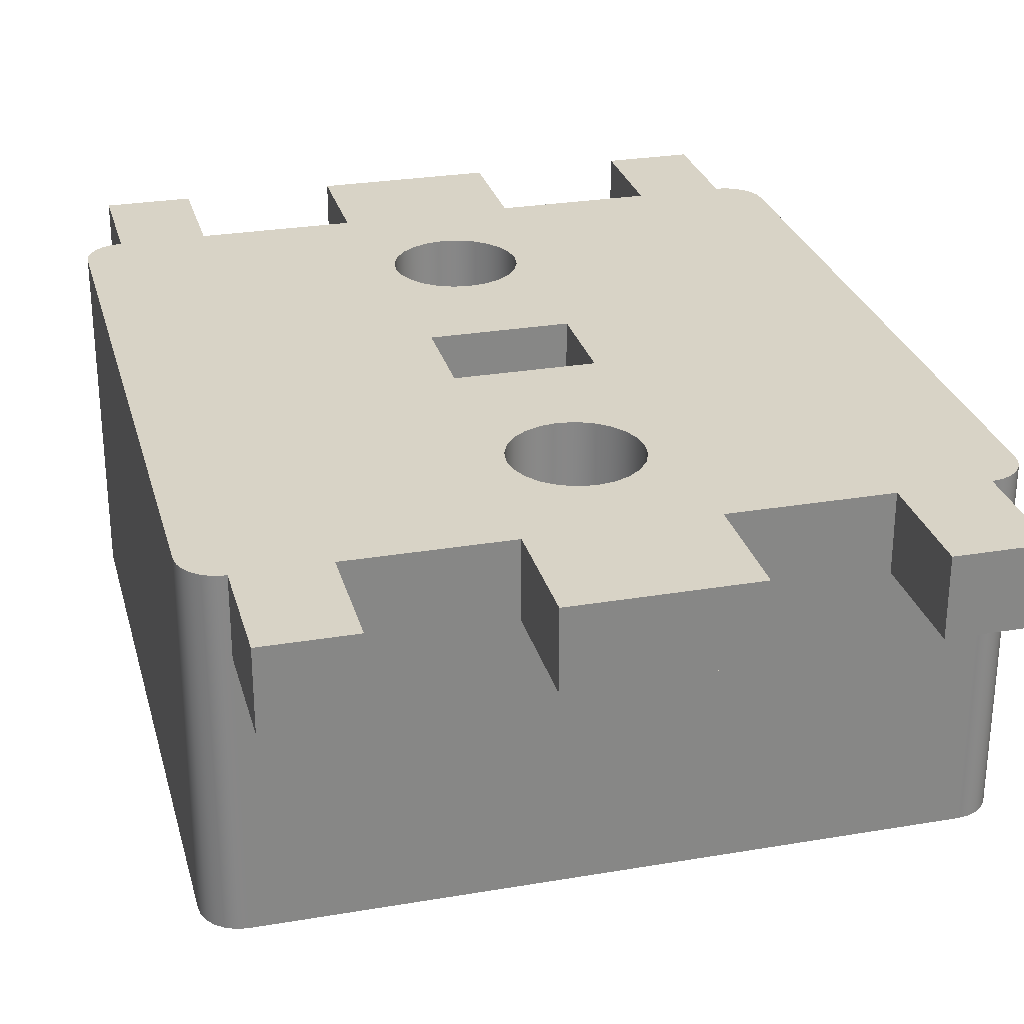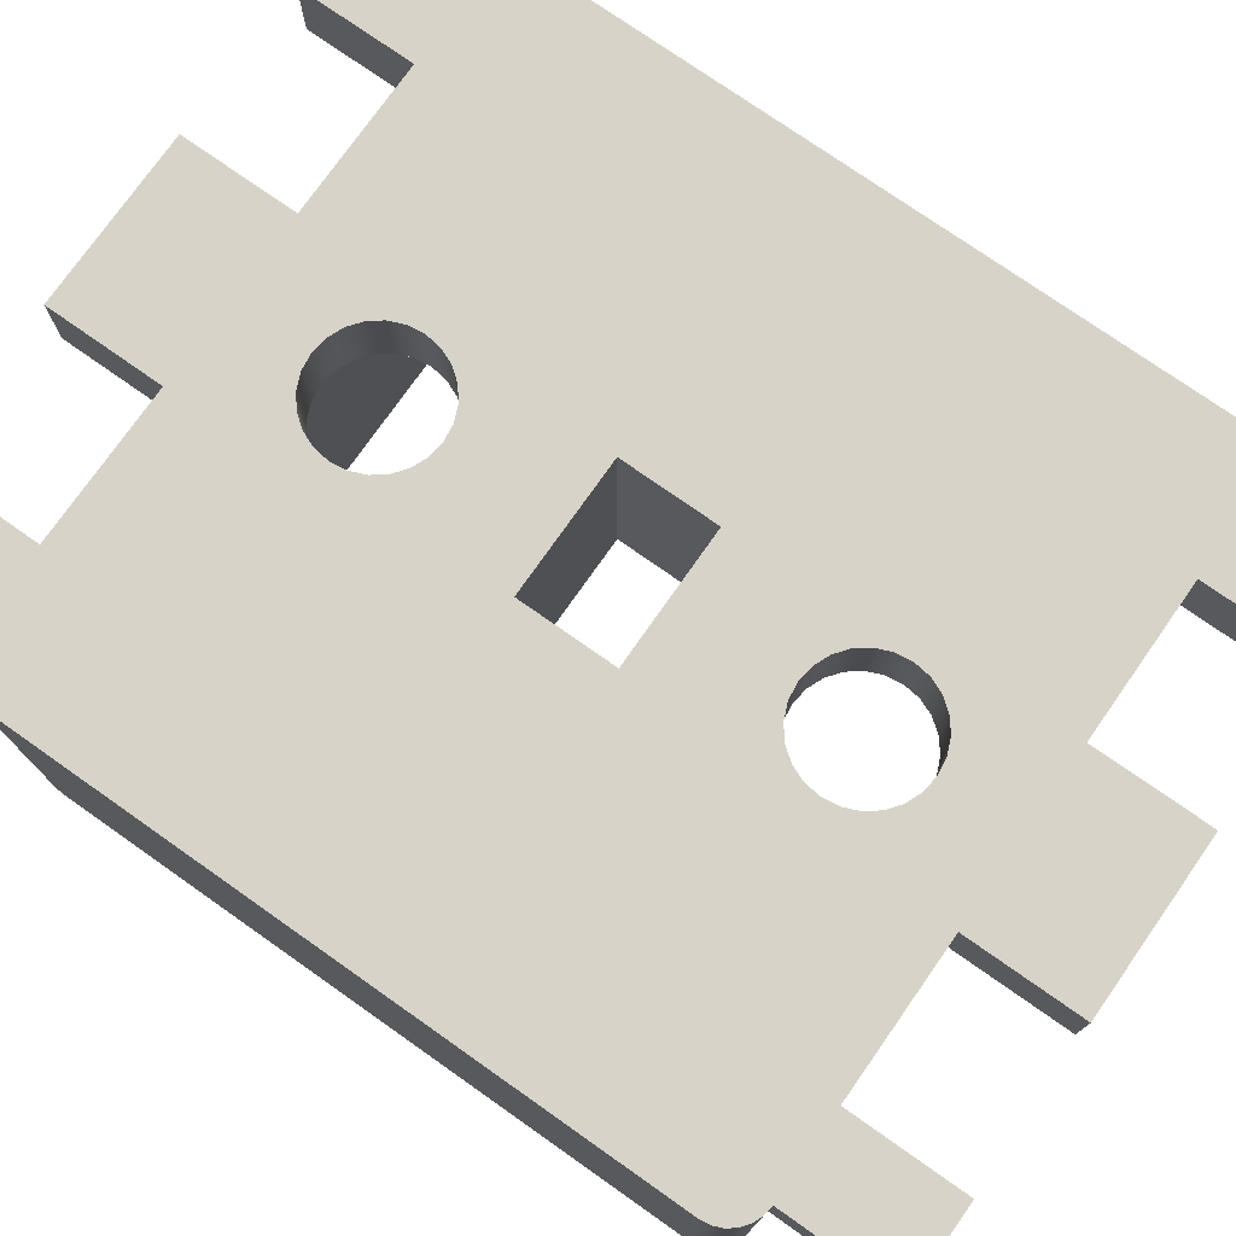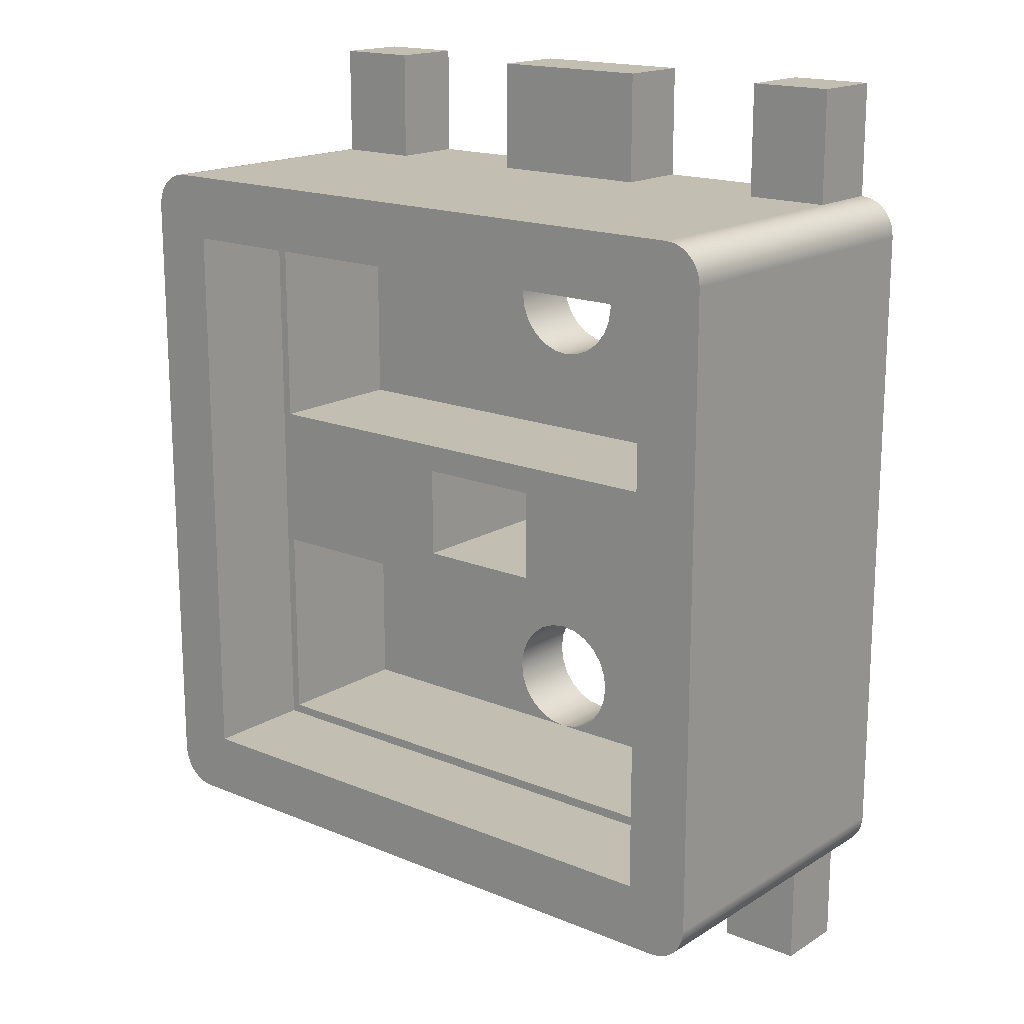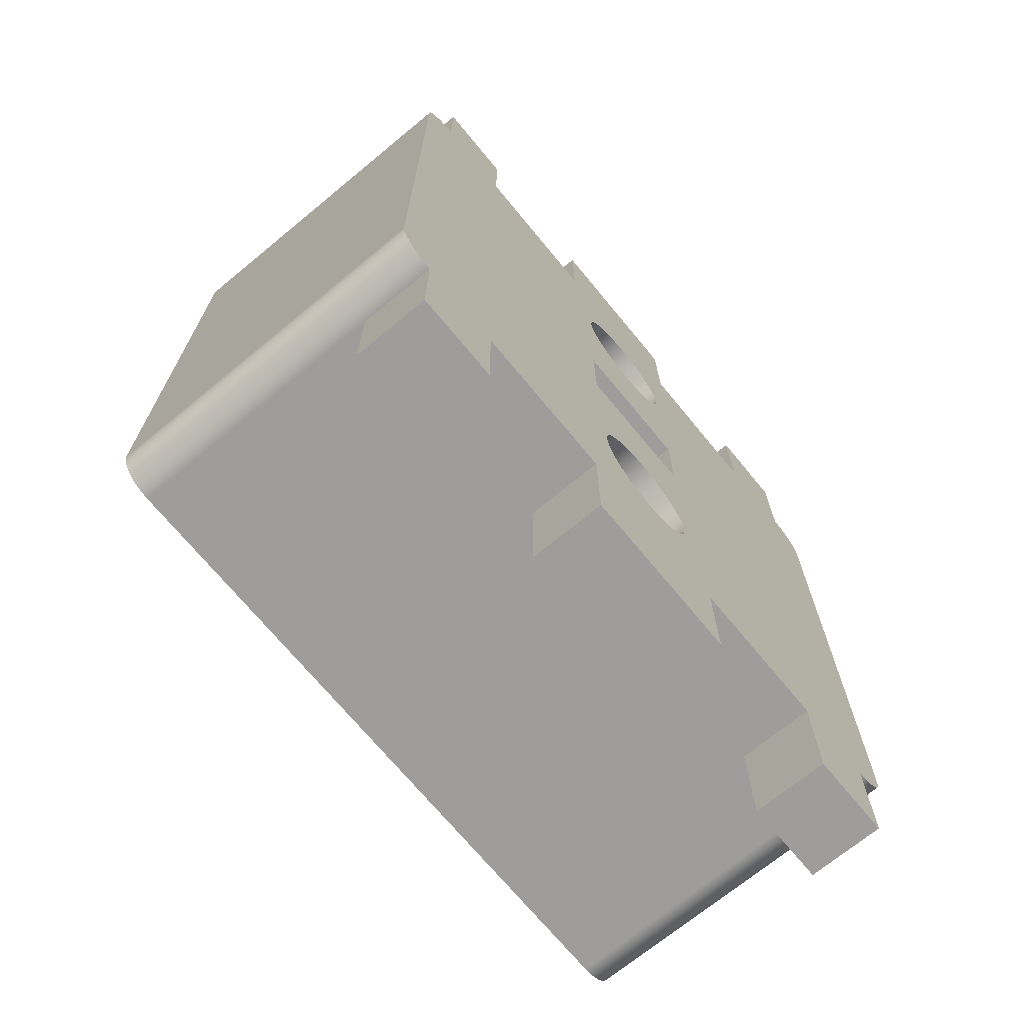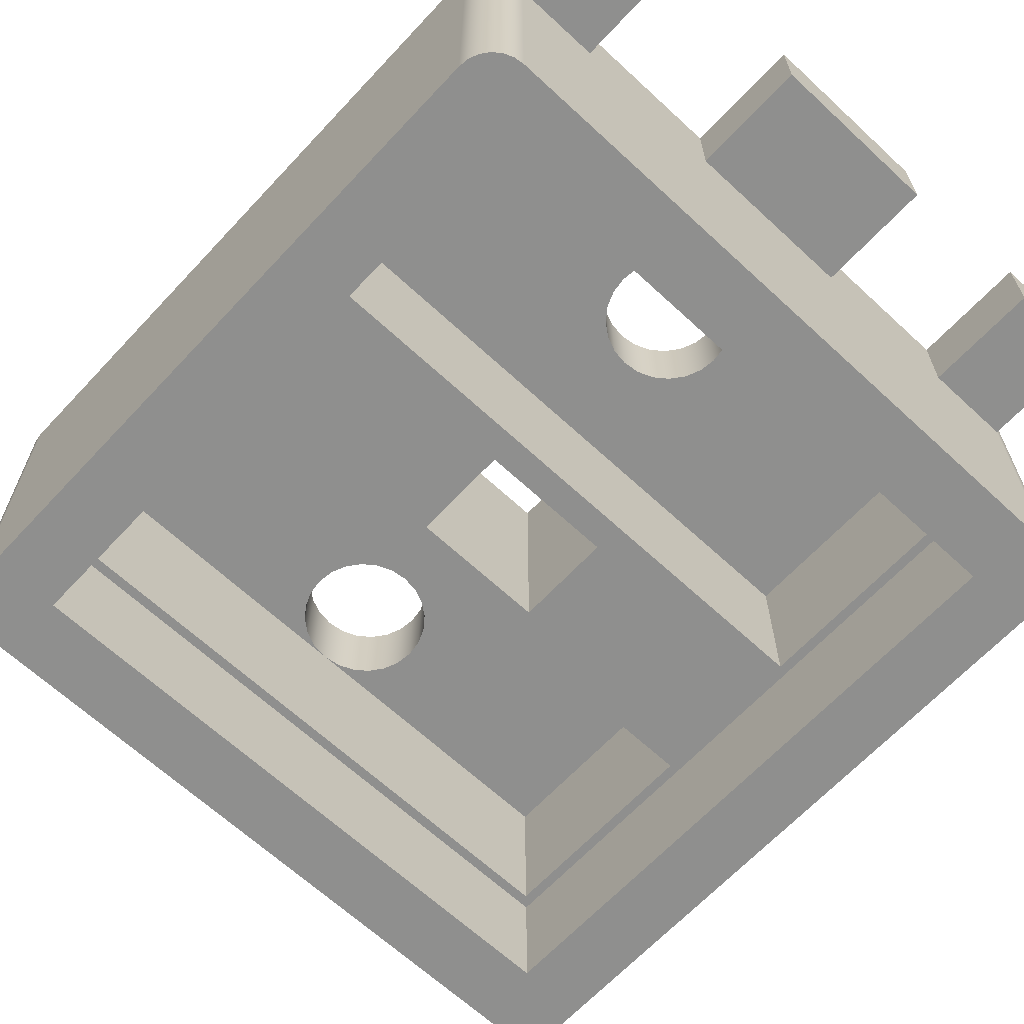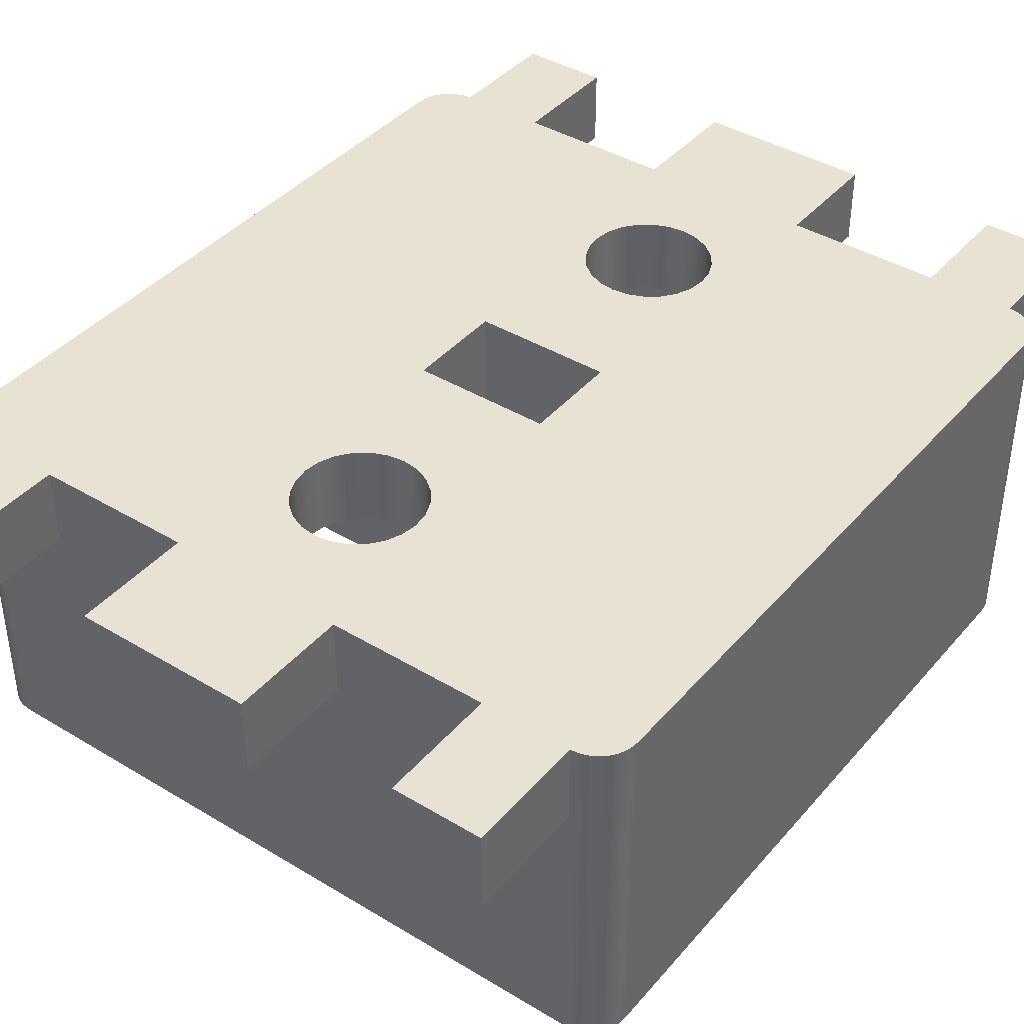
<metadata>
{"format":"obj","ext":"obj","renderer":"f3d","projection":"perspective","resolution":1024,"background":"white","views":[{"elev":27.8,"azim":165.5,"up":"+Z"},{"elev":75.8,"azim":-54.9,"up":"+Z"},{"elev":17.1,"azim":-140.4,"up":"+Y"},{"elev":-70.5,"azim":-50.5,"up":"+Y"},{"elev":-65.3,"azim":-43.0,"up":"+Z"},{"elev":40.6,"azim":36.5,"up":"+Z"}]}
</metadata>
<code>
g Body1
v 10 17.5 7
v 10.04 17.5 7
v 10.03 17.5 7
v 10.01 17.5 7
v 10.46 17.44 7
v 10.85 17.27 7
v 11.18 17.01 7
v 11.44 16.67 7
v 11.6 16.28 7
v 11.65 15.86 7
v 11.59 15.45 7
v 11.43 15.06 7
v 11.17 14.72 7
v 10.83 14.47 7
v 10.44 14.31 7
v 10.02 14.25 7
v 9.604 14.31 7
v 9.213 14.47 7
v 8.877 14.72 7
v 8.619 15.06 7
v 8.455 15.45 7
v 8.397 15.86 7
v 8.449 16.28 7
v 8.608 16.67 7
v 8.861 17.01 7
v 9.194 17.27 7
v 9.582 17.44 7
v 11.65 15.88 9
v 11.59 16.3 9
v 11.43 16.69 9
v 11.17 17.02 9
v 10.83 17.28 9
v 10.44 17.44 9
v 10.02 17.5 9
v 9.602 17.44 9
v 9.21 17.28 9
v 8.873 17.02 9
v 8.615 16.69 9
v 8.453 16.3 9
v 8.397 15.88 9
v 8.453 15.45 9
v 8.615 15.06 9
v 8.873 14.73 9
v 9.21 14.47 9
v 9.602 14.31 9
v 10.02 14.25 9
v 10.44 14.31 9
v 10.83 14.47 9
v 11.17 14.73 9
v 11.43 15.06 9
v 11.59 15.45 9
v 10.06 2.5 7
v 10 2.5 7
v 10.02 2.5 7
v 10.04 2.5 7
v 9.583 2.563 7
v 9.197 2.731 7
v 8.866 2.993 7
v 8.614 3.331 7
v 8.458 3.722 7
v 8.407 4.141 7
v 8.466 4.558 7
v 8.63 4.946 7
v 8.889 5.279 7
v 9.224 5.535 7
v 9.614 5.695 7
v 10.03 5.75 7
v 10.45 5.695 7
v 10.84 5.535 7
v 11.18 5.279 7
v 11.43 4.946 7
v 11.6 4.558 7
v 11.66 4.141 7
v 11.61 3.722 7
v 11.45 3.331 7
v 11.2 2.993 7
v 10.87 2.731 7
v 10.48 2.563 7
v 11.66 4.125 9
v 11.6 4.545 9
v 11.44 4.937 9
v 11.18 5.274 9
v 10.84 5.532 9
v 10.45 5.694 9
v 10.03 5.75 9
v 9.612 5.694 9
v 9.22 5.532 9
v 8.883 5.274 9
v 8.625 4.937 9
v 8.463 4.545 9
v 8.407 4.125 9
v 8.463 3.704 9
v 8.625 3.312 9
v 8.883 2.976 9
v 9.22 2.717 9
v 9.612 2.555 9
v 10.03 2.5 9
v 10.45 2.555 9
v 10.84 2.717 9
v 11.18 2.976 9
v 11.44 3.312 9
v 11.6 3.704 9
v 3.75 0.5 9
v 3.75 -2.5 9
v 3.75 -2.5 7
v 3.75 0.5 7
v 7.75 -2.5 9
v 7.75 0.5 9
v 7.75 0.5 7
v 7.75 -2.5 7
v 7.75 19.5 9
v 7.75 22.5 9
v 7.75 22.5 7
v 7.75 19.5 7
v 3.75 22.5 9
v 3.75 19.5 9
v 3.75 19.5 7
v 3.75 22.5 7
v 12.25 0.5 9
v 12.25 -2.5 9
v 12.25 -2.5 7
v 12.25 0.5 7
v 16.25 -2.5 9
v 16.25 0.5 9
v 16.25 0.5 7
v 16.25 -2.5 7
v 16.25 19.5 9
v 16.25 22.5 9
v 16.25 22.5 7
v 16.25 19.5 7
v 12.25 22.5 9
v 12.25 19.5 9
v 12.25 19.5 7
v 12.25 22.5 7
v 18.5 -2.5 7
v 18.5 -2.5 9
v 1.5 -2.5 9
v 1.5 -2.5 7
v 18.5 0.5 7
v 1.5 0.5 7
v 18.5 22.5 9
v 18.5 22.5 7
v 18.5 19.5 7
v 1.5 19.5 7
v 1.5 22.5 7
v 18.5 19.5 9
v 1.5 22.5 9
v 1.5 0.5 9
v 2.5 2.5 7
v 2.5 8 7
v 17.5 8 7
v 17.5 2.5 7
v 2.5 8 3
v 17.5 8 3
v 2.5 2.5 3
v 17.5 17.5 7
v 17.5 12 7
v 2.5 12 7
v 2.5 17.5 7
v 17.5 17.5 3
v 17.5 12 3
v 2.5 17.5 3
v 2.25 17.75 0
v 17.75 17.75 0
v 17.75 17.75 3
v 2.25 17.75 3
v 17.75 2.25 0
v 17.75 2.25 3
v 2.25 2.25 0
v 2.25 2.25 3
v 17.5 2.5 3
v 2.5 12 3
v 11.75 8.75 9
v 11.75 11.25 9
v 11.75 11.25 3
v 11.75 8.75 3
v 8.25 11.25 9
v 8.25 11.25 3
v 8.25 8.75 9
v 8.25 8.75 3
v 1.5 0.5 0
v 18.5 0.5 0
v 18.5 19.5 0
v 1.5 19.5 0
v 18.5 0.5 9
v 1.5 19.5 9
v 18.76 0.5341 9
v 19 0.634 9
v 19.21 0.7929 9
v 19.37 1 9
v 19.47 1.241 9
v 19.5 1.5 9
v 19.5 18.5 9
v 19.47 18.76 9
v 19.37 19 9
v 19.21 19.21 9
v 19 19.37 9
v 18.76 19.47 9
v 1.241 19.47 9
v 1 19.37 9
v 0.7929 19.21 9
v 0.634 19 9
v 0.5341 18.76 9
v 0.5 18.5 9
v 0.5 1.5 9
v 0.5341 1.241 9
v 0.634 1 9
v 0.7929 0.7929 9
v 1 0.634 9
v 1.241 0.5341 9
v 0.5 18.5 0
v 0.5 1.5 0
v 1.241 19.47 0
v 1 19.37 0
v 0.7929 19.21 0
v 0.634 19 0
v 0.5341 18.76 0
v 19.5 18.5 0
v 19.47 18.76 0
v 19.37 19 0
v 19.21 19.21 0
v 19 19.37 0
v 18.76 19.47 0
v 19.5 1.5 0
v 18.76 0.5341 0
v 19 0.634 0
v 19.21 0.7929 0
v 19.37 1 0
v 19.47 1.241 0
v 0.5341 1.241 0
v 0.634 1 0
v 0.7929 0.7929 0
v 1 0.634 0
v 1.241 0.5341 0
f 1 2 4
f 4 2 3
f 5 33 2
f 2 33 34
f 2 34 3
f 3 34 4
f 4 34 1
f 1 34 35
f 1 35 27
f 27 35 36
f 27 36 26
f 26 36 37
f 26 37 25
f 25 37 38
f 25 38 24
f 24 38 39
f 24 39 23
f 23 39 40
f 23 40 22
f 22 40 41
f 22 41 21
f 21 41 42
f 21 42 20
f 20 42 43
f 20 43 19
f 19 43 44
f 19 44 18
f 18 44 45
f 18 45 17
f 17 45 46
f 17 46 16
f 16 46 15
f 15 46 47
f 15 47 14
f 14 47 48
f 14 48 13
f 13 48 49
f 13 49 12
f 12 49 50
f 12 50 11
f 11 50 51
f 11 51 10
f 10 51 28
f 10 28 9
f 9 28 29
f 9 29 8
f 8 29 30
f 8 30 7
f 7 30 31
f 7 31 6
f 6 31 32
f 6 32 5
f 5 32 33
f 52 53 55
f 55 53 54
f 56 96 53
f 53 96 97
f 53 97 54
f 54 97 55
f 55 97 52
f 52 97 98
f 52 98 78
f 78 98 99
f 78 99 77
f 77 99 100
f 77 100 76
f 76 100 101
f 76 101 75
f 75 101 102
f 75 102 74
f 74 102 79
f 74 79 73
f 73 79 80
f 73 80 72
f 72 80 81
f 72 81 71
f 71 81 82
f 71 82 70
f 70 82 83
f 70 83 69
f 69 83 84
f 69 84 68
f 68 84 85
f 68 85 67
f 67 85 66
f 66 85 86
f 66 86 65
f 65 86 87
f 65 87 64
f 64 87 88
f 64 88 63
f 63 88 89
f 63 89 62
f 62 89 90
f 62 90 61
f 61 90 91
f 61 91 60
f 60 91 92
f 60 92 59
f 59 92 93
f 59 93 58
f 58 93 94
f 58 94 57
f 57 94 95
f 57 95 56
f 56 95 96
f 103 104 106
f 106 104 105
f 107 108 110
f 110 108 109
f 111 112 114
f 114 112 113
f 115 116 118
f 118 116 117
f 119 120 122
f 122 120 121
f 123 124 126
f 126 124 125
f 127 128 130
f 130 128 129
f 131 132 134
f 134 132 133
f 126 135 123
f 123 135 136
f 104 137 105
f 105 137 138
f 110 121 107
f 107 121 120
f 125 139 126
f 126 139 135
f 105 138 106
f 106 138 140
f 109 122 110
f 110 122 121
f 128 141 129
f 129 141 142
f 112 131 113
f 113 131 134
f 129 142 130
f 130 142 143
f 113 134 114
f 114 134 133
f 117 144 118
f 118 144 145
f 143 142 146
f 146 142 141
f 118 145 115
f 115 145 147
f 140 138 148
f 148 138 137
f 52 78 152
f 152 78 77
f 152 77 76
f 76 75 152
f 152 75 74
f 152 74 73
f 73 72 152
f 152 72 151
f 151 72 71
f 151 71 70
f 70 69 151
f 151 69 68
f 151 68 67
f 151 67 150
f 150 67 66
f 150 66 65
f 65 64 150
f 150 64 63
f 150 63 62
f 150 62 149
f 149 62 61
f 149 61 60
f 60 59 149
f 149 59 58
f 149 58 57
f 57 56 149
f 149 56 53
f 151 150 154
f 154 150 153
f 150 149 153
f 153 149 155
f 1 27 159
f 159 27 26
f 159 26 25
f 25 24 159
f 159 24 23
f 159 23 22
f 22 21 159
f 159 21 158
f 158 21 20
f 158 20 19
f 19 18 158
f 158 18 17
f 158 17 16
f 158 16 157
f 157 16 15
f 157 15 14
f 14 13 157
f 157 13 12
f 157 12 11
f 157 11 156
f 156 11 10
f 156 10 9
f 9 8 156
f 156 8 7
f 156 7 6
f 6 5 156
f 156 5 2
f 157 156 161
f 161 156 160
f 156 2 160
f 160 2 1
f 160 1 162
f 162 1 159
f 163 164 166
f 166 164 165
f 164 167 165
f 165 167 168
f 167 169 168
f 168 169 170
f 169 163 170
f 170 163 166
f 152 151 171
f 171 151 154
f 159 158 162
f 162 158 172
f 149 53 155
f 155 53 171
f 171 53 52
f 171 52 152
f 173 174 176
f 176 174 175
f 174 177 175
f 175 177 178
f 177 179 178
f 178 179 180
f 179 173 180
f 180 173 176
f 140 181 106
f 106 181 109
f 106 109 103
f 103 109 108
f 181 182 109
f 109 182 122
f 122 182 125
f 122 125 119
f 119 125 124
f 182 139 125
f 143 183 130
f 130 183 133
f 130 133 127
f 127 133 132
f 183 184 133
f 133 184 114
f 114 184 117
f 114 117 111
f 111 117 116
f 184 144 117
f 135 139 136
f 136 139 185
f 145 144 147
f 147 144 186
f 29 28 127
f 127 28 51
f 127 51 174
f 174 51 50
f 174 50 49
f 49 48 174
f 174 48 47
f 174 47 46
f 174 46 177
f 177 46 45
f 177 45 44
f 44 43 177
f 177 43 42
f 177 42 41
f 177 41 116
f 116 41 40
f 116 40 39
f 116 39 111
f 111 39 38
f 111 38 37
f 37 36 111
f 111 36 35
f 111 35 34
f 111 34 132
f 132 34 33
f 132 33 32
f 32 31 132
f 132 31 30
f 132 30 29
f 132 29 127
f 80 79 124
f 124 79 102
f 124 102 119
f 119 102 101
f 119 101 100
f 100 99 119
f 119 99 98
f 119 98 97
f 119 97 108
f 108 97 96
f 108 96 95
f 95 94 108
f 108 94 93
f 108 93 92
f 108 92 103
f 103 92 91
f 103 91 90
f 103 90 179
f 179 90 89
f 179 89 88
f 88 87 179
f 179 87 86
f 179 86 85
f 179 85 173
f 173 85 84
f 173 84 83
f 83 82 173
f 173 82 81
f 173 81 80
f 173 80 124
f 107 120 108
f 108 120 119
f 123 136 124
f 124 136 185
f 124 185 192
f 192 185 187
f 192 187 188
f 188 189 192
f 192 189 190
f 192 190 191
f 124 192 173
f 173 192 193
f 173 193 174
f 174 193 127
f 194 195 193
f 193 195 196
f 193 196 197
f 197 198 193
f 193 198 146
f 193 146 127
f 127 146 128
f 128 146 141
f 131 112 132
f 132 112 111
f 115 147 116
f 116 147 186
f 116 186 204
f 204 186 199
f 204 199 200
f 200 201 204
f 204 201 202
f 204 202 203
f 205 179 204
f 204 179 177
f 204 177 116
f 206 207 205
f 205 207 208
f 205 208 209
f 209 210 205
f 205 210 148
f 205 148 103
f 103 148 104
f 104 148 137
f 179 205 103
f 158 157 172
f 172 157 161
f 153 176 154
f 154 176 161
f 154 161 165
f 165 161 160
f 165 160 162
f 155 170 153
f 153 170 166
f 153 166 172
f 172 166 162
f 162 166 165
f 155 171 170
f 170 171 168
f 168 171 154
f 168 154 165
f 176 175 161
f 161 175 178
f 161 178 172
f 172 178 180
f 172 180 153
f 153 180 176
f 211 212 204
f 204 212 205
f 184 213 144
f 144 213 199
f 144 199 186
f 199 213 200
f 200 213 214
f 200 214 201
f 201 214 215
f 201 215 202
f 202 215 216
f 202 216 203
f 203 216 217
f 203 217 204
f 204 217 211
f 193 218 194
f 194 218 219
f 194 219 195
f 195 219 220
f 195 220 196
f 196 220 221
f 196 221 197
f 197 221 222
f 197 222 198
f 198 222 223
f 198 223 143
f 143 223 183
f 143 146 198
f 224 218 192
f 192 218 193
f 182 225 139
f 139 225 187
f 139 187 185
f 187 225 188
f 188 225 226
f 188 226 189
f 189 226 227
f 189 227 190
f 190 227 228
f 190 228 191
f 191 228 229
f 191 229 192
f 192 229 224
f 205 212 206
f 206 212 230
f 206 230 207
f 207 230 231
f 207 231 208
f 208 231 232
f 208 232 209
f 209 232 233
f 209 233 210
f 210 233 234
f 210 234 140
f 140 234 181
f 140 148 210
f 163 183 164
f 164 183 218
f 164 218 224
f 169 212 163
f 163 212 211
f 163 211 184
f 184 211 217
f 184 217 216
f 167 181 169
f 169 181 234
f 169 234 233
f 164 224 167
f 167 224 229
f 167 229 228
f 233 232 169
f 169 232 231
f 169 231 230
f 230 212 169
f 216 215 184
f 184 215 214
f 184 214 213
f 184 183 163
f 223 222 183
f 183 222 221
f 183 221 220
f 220 219 183
f 183 219 218
f 228 227 167
f 167 227 226
f 167 226 225
f 225 182 167
f 167 182 181

</code>
